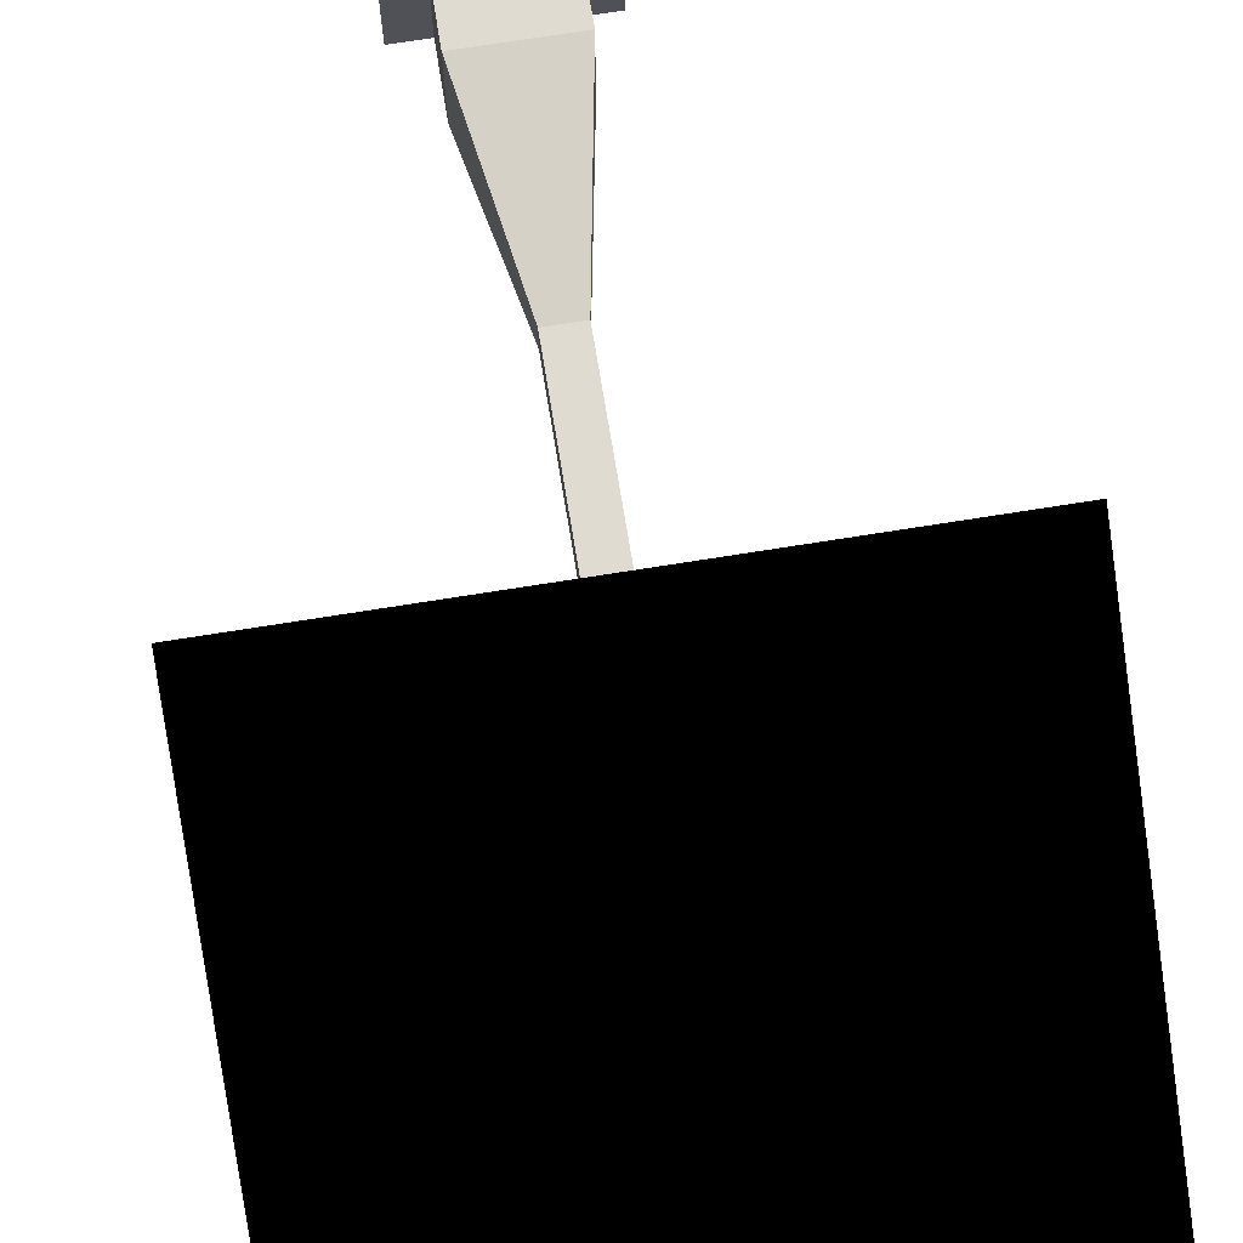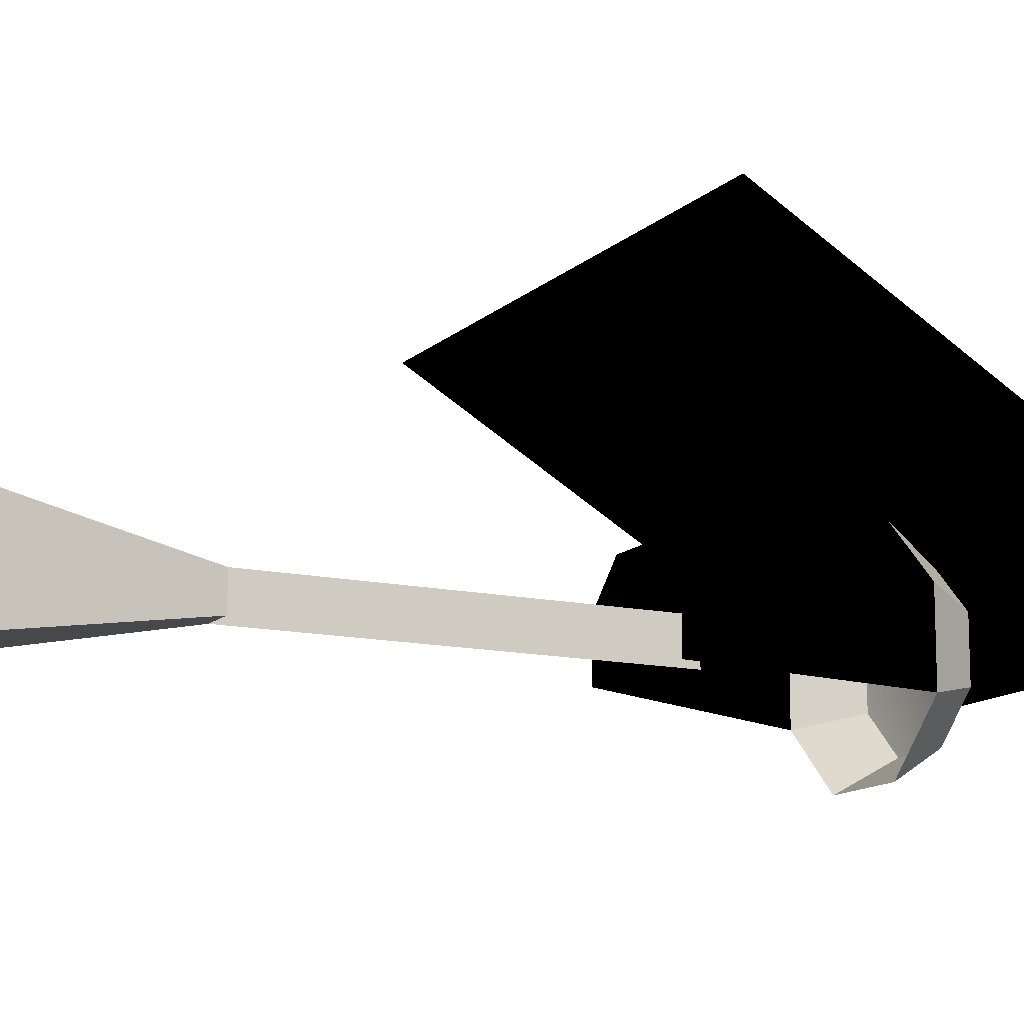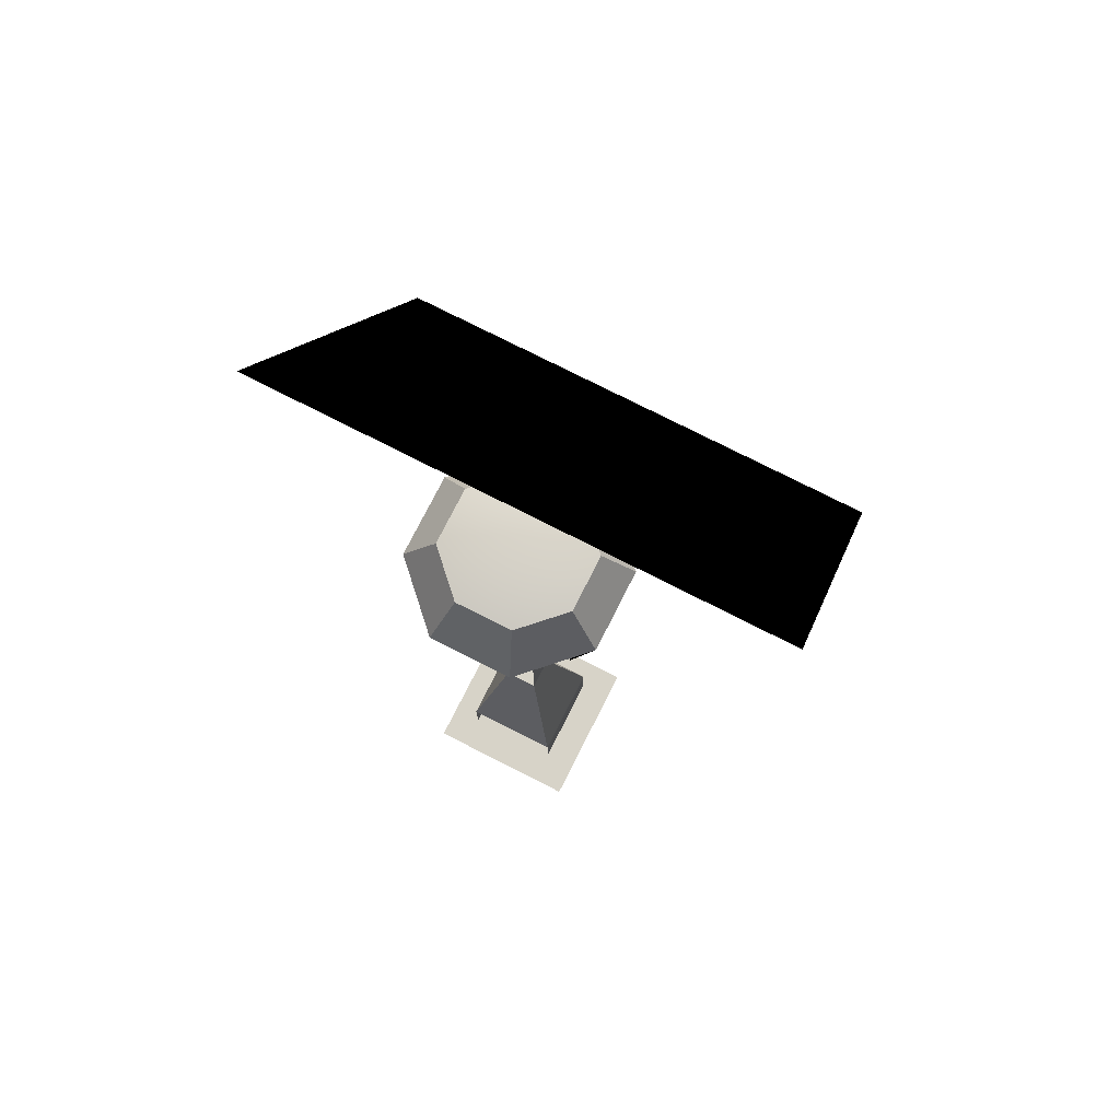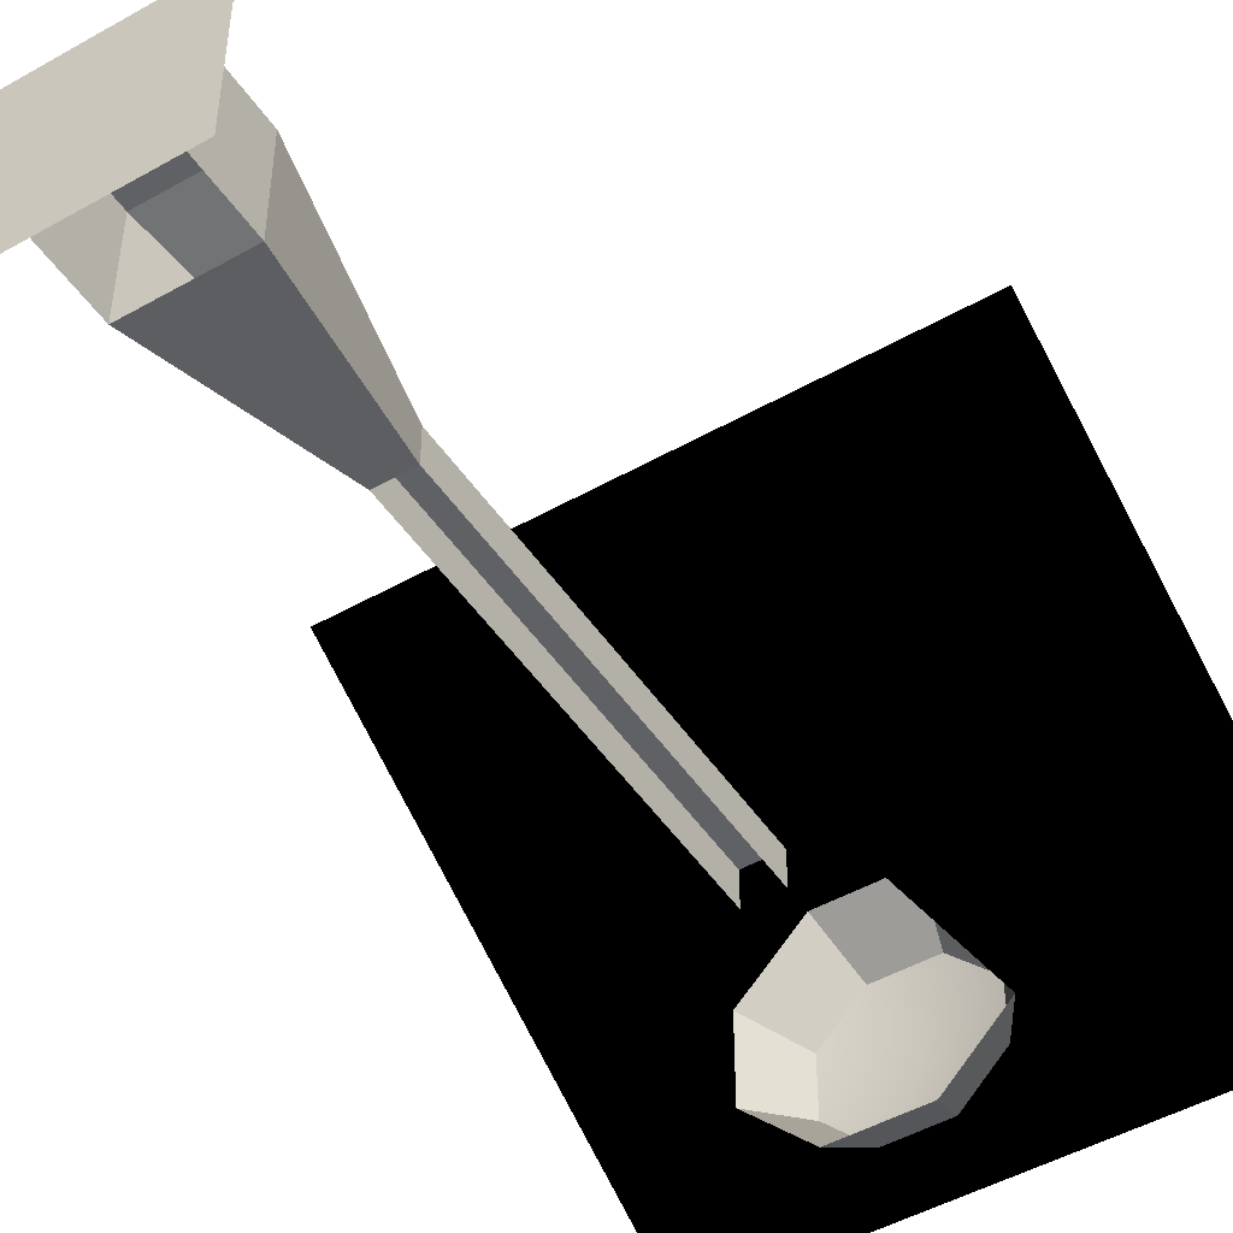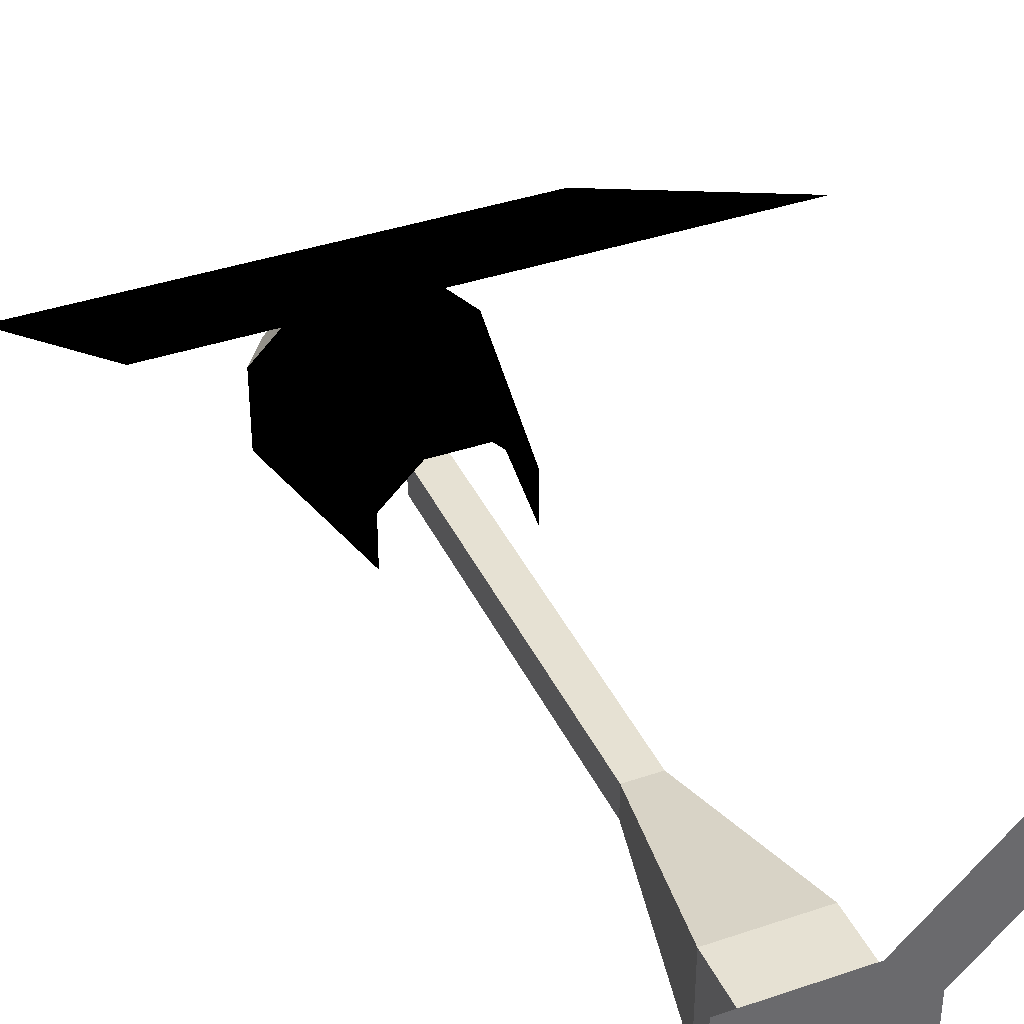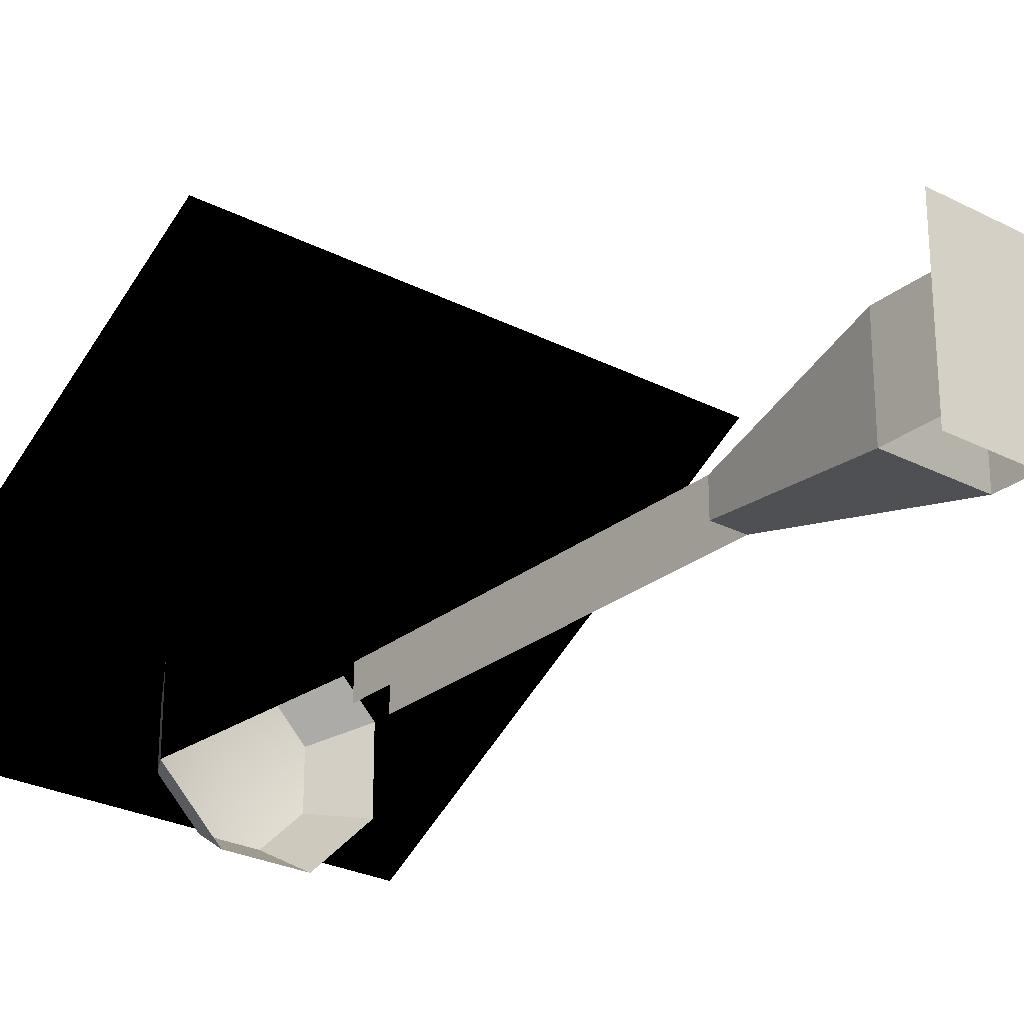
<metadata>
{"format":"obj","ext":"obj","renderer":"f3d","projection":"perspective","resolution":1024,"background":"white","views":[{"elev":70.1,"azim":170.8,"up":"+Z"},{"elev":-12.9,"azim":62.6,"up":"+Z"},{"elev":76.6,"azim":-153.1,"up":"+Y"},{"elev":-48.1,"azim":32.4,"up":"+Z"},{"elev":38.6,"azim":-23.2,"up":"+Z"},{"elev":-26.5,"azim":-39.0,"up":"+Z"}]}
</metadata>
<code>
g polygon0
v 10.66 -46 -0.1719
v 5 -46 -5.828
v 2.172 -46 -3
v 7.828 -46 2.656
v 5 -46 -13
v -5 -46 -13
v -5 -46 -3
v 5 -46 -5.828
f 1 2 3 4
f 5 6 7 8
v 5 -46 -5.828
v -5 -46 -3
v 2.172 -46 -3
f 9 10 11
g polygon1
v 4.02 -9.91 -6.336
v 4.02 -9.91 -9.664
v 6.02 1.91 -10.49
v 6.02 1.91 -5.506
v 1.664 -9.91 -3.98
v 4.02 -9.91 -6.336
v 6.02 1.91 -5.506
v 2.494 1.91 -1.98
v -1.664 -9.91 -3.98
v 1.664 -9.91 -3.98
v 2.494 1.91 -1.98
v -2.494 1.91 -1.98
v -4.02 -9.91 -6.336
v -1.664 -9.91 -3.98
v -2.494 1.91 -1.98
v -6.02 1.91 -5.506
v -4.02 -9.91 -9.664
v -4.02 -9.91 -6.336
v -6.02 1.91 -5.506
v -6.02 1.91 -10.49
f 12 13 14 15
f 16 17 18 19
f 20 21 22 23
f 24 25 26 27
f 28 29 30 31
g polygon2
v -3 -41 -5
v -3 -41 -11
v -3 -45 -11
v -3 -45 -5
v 3 -41 -11
v 3 -41 -5
v 3 -45 -5
v 3 -45 -11
v 3 -41 -5
v -3 -41 -5
v -3 -45 -5
v 3 -45 -5
v 1.016 -29.77 -6.984
v 1.016 -29.77 -9.016
v 1.016 -6 -9.016
v 1.016 -6 -6.984
v -1.016 -29.77 -9.016
v -1.016 -29.77 -6.984
v -1.016 -6 -6.984
v -1.016 -6 -9.016
v 1.016 -29.77 -6.984
v -1.016 -29.77 -6.984
v -3 -41 -5
v 3 -41 -5
v 3 -41 -5
v 3 -41 -11
v 1.016 -29.77 -9.016
v 1.016 -29.77 -6.984
v -3 -41 -11
v -3 -41 -5
v -1.016 -29.77 -6.984
v -1.016 -29.77 -9.016
v 1.016 -6 -6.984
v -1.016 -6 -6.984
v -1.016 -29.77 -6.984
v 1.016 -29.77 -6.984
v 3 -41 -11
v -3 -41 -11
v -1.016 -29.77 -9.016
v 1.016 -29.77 -9.016
v 6.02 1.91 -10.49
v 2.494 1.91 -14.02
v 1.725 5.049 -12.16
v 4.162 5.049 -9.725
v 6.02 1.91 -5.506
v 6.02 1.91 -10.49
v 4.162 5.049 -9.725
v 4.162 5.049 -6.275
v 2.494 1.91 -1.98
v 6.02 1.91 -5.506
v 4.162 5.049 -6.275
v 1.725 5.049 -3.838
v -2.494 1.91 -1.98
v 2.494 1.91 -1.98
v 1.725 5.049 -3.838
v -1.725 5.049 -3.838
v -6.02 1.91 -5.506
v -2.494 1.91 -1.98
v -1.725 5.049 -3.838
v -4.162 5.049 -6.275
v -6.02 1.91 -10.49
v -6.02 1.91 -5.506
v -4.162 5.049 -6.275
v -4.162 5.049 -9.725
v -2.494 1.91 -14.02
v -6.02 1.91 -10.49
v -4.162 5.049 -9.725
v -1.725 5.049 -12.16
v 2.494 1.91 -14.02
v -2.494 1.91 -14.02
v -1.725 5.049 -12.16
v 1.725 5.049 -12.16
f 32 33 34 35
f 36 37 38 39
f 40 41 42 43
f 44 45 46 47
f 48 49 50 51
f 52 53 54 55
f 56 57 58 59
f 60 61 62 63
f 64 65 66 67
f 68 69 70 71
f 72 73 74 75
f 76 77 78 79
f 80 81 82 83
f 84 85 86 87
f 88 89 90 91
f 92 93 94 95
f 96 97 98 99
f 100 101 102 103
v 4.162 5.049 -9.725
v 1.725 5.049 -12.16
v 0 5.906 -8
v 4.162 5.049 -6.275
v 4.162 5.049 -9.725
v 0 5.906 -8
v 1.725 5.049 -3.838
v 4.162 5.049 -6.275
v 0 5.906 -8
v -1.725 5.049 -3.838
v 1.725 5.049 -3.838
v 0 5.906 -8
v -4.162 5.049 -6.275
v -1.725 5.049 -3.838
v 0 5.906 -8
v -4.162 5.049 -9.725
v -4.162 5.049 -6.275
v 0 5.906 -8
v -1.725 5.049 -12.16
v -4.162 5.049 -9.725
v 0 5.906 -8
v 1.725 5.049 -12.16
v -1.725 5.049 -12.16
v 0 5.906 -8
f 104 105 106
f 107 108 109
f 110 111 112
f 113 114 115
f 116 117 118
f 119 120 121
f 122 123 124
f 125 126 127
g polygon3
v 0 -13.86 8
v 16 -13.86 8
v 0 0 0
v 16 0 0
v 0 13.86 -8
v 16 13.86 -8
f 128 129 130
f 129 131 130
f 130 131 132
f 131 133 132
v -16 -13.86 8
v 0 -13.86 8
v -16 0 0
v 0 0 0
v -16 13.86 -8
v 0 13.86 -8
f 134 135 136
f 135 137 136
f 136 137 138
f 137 139 138

</code>
